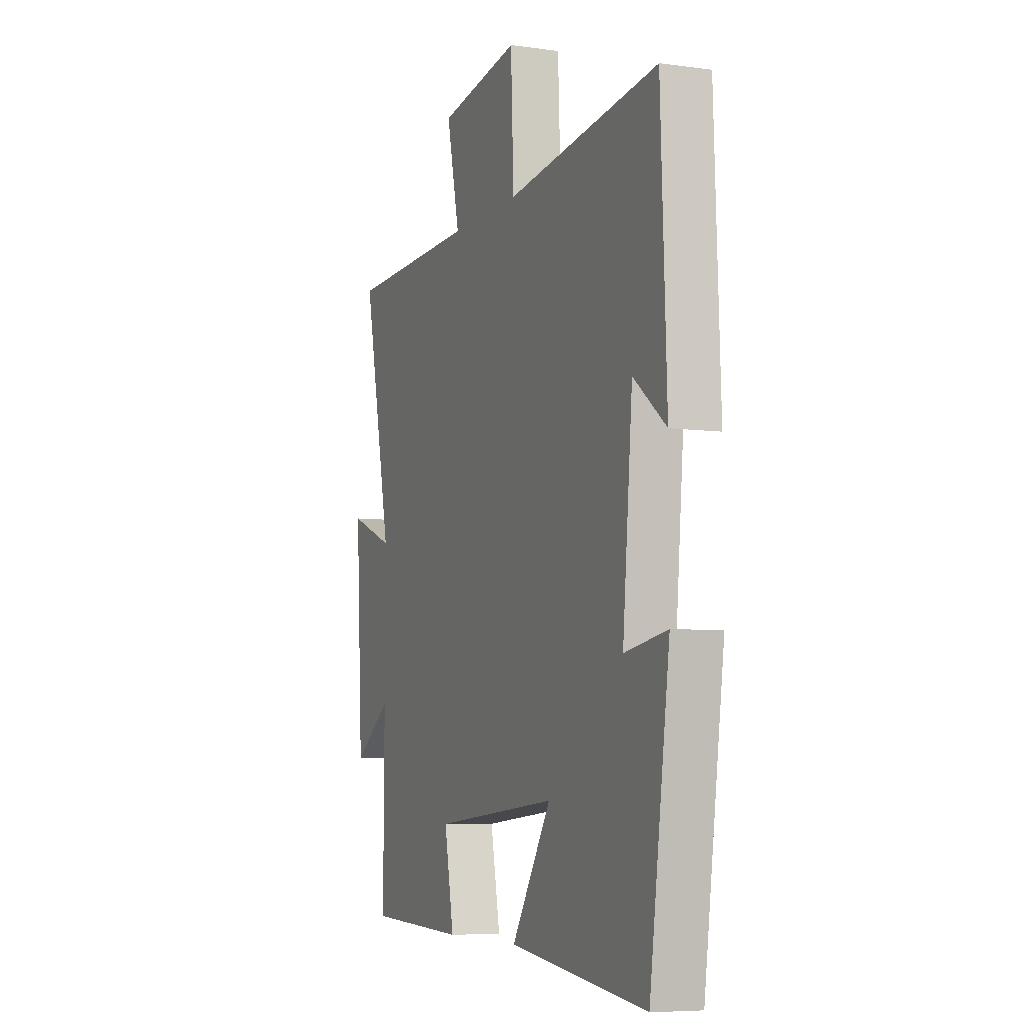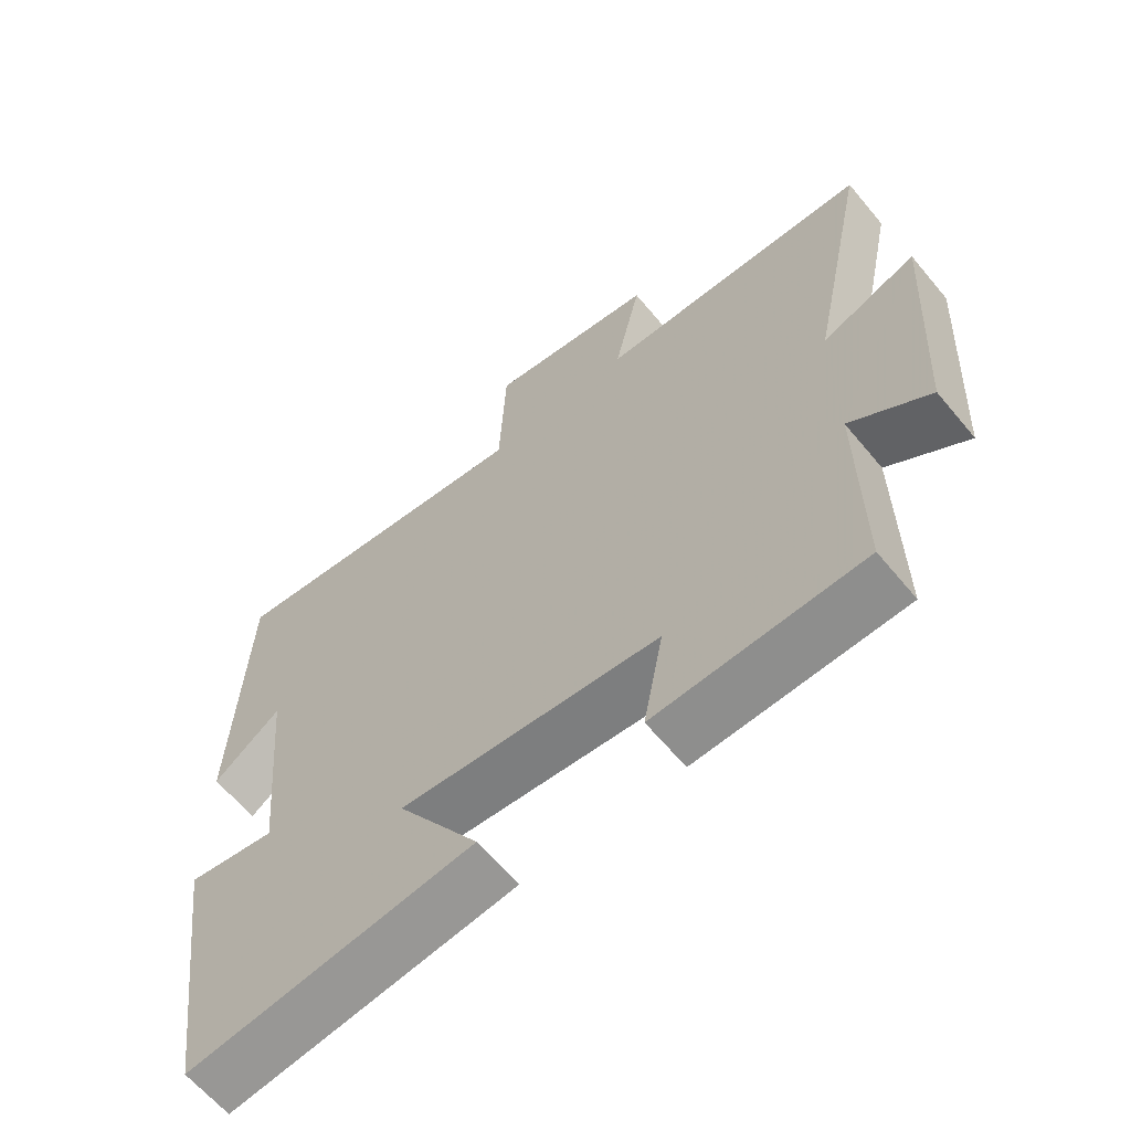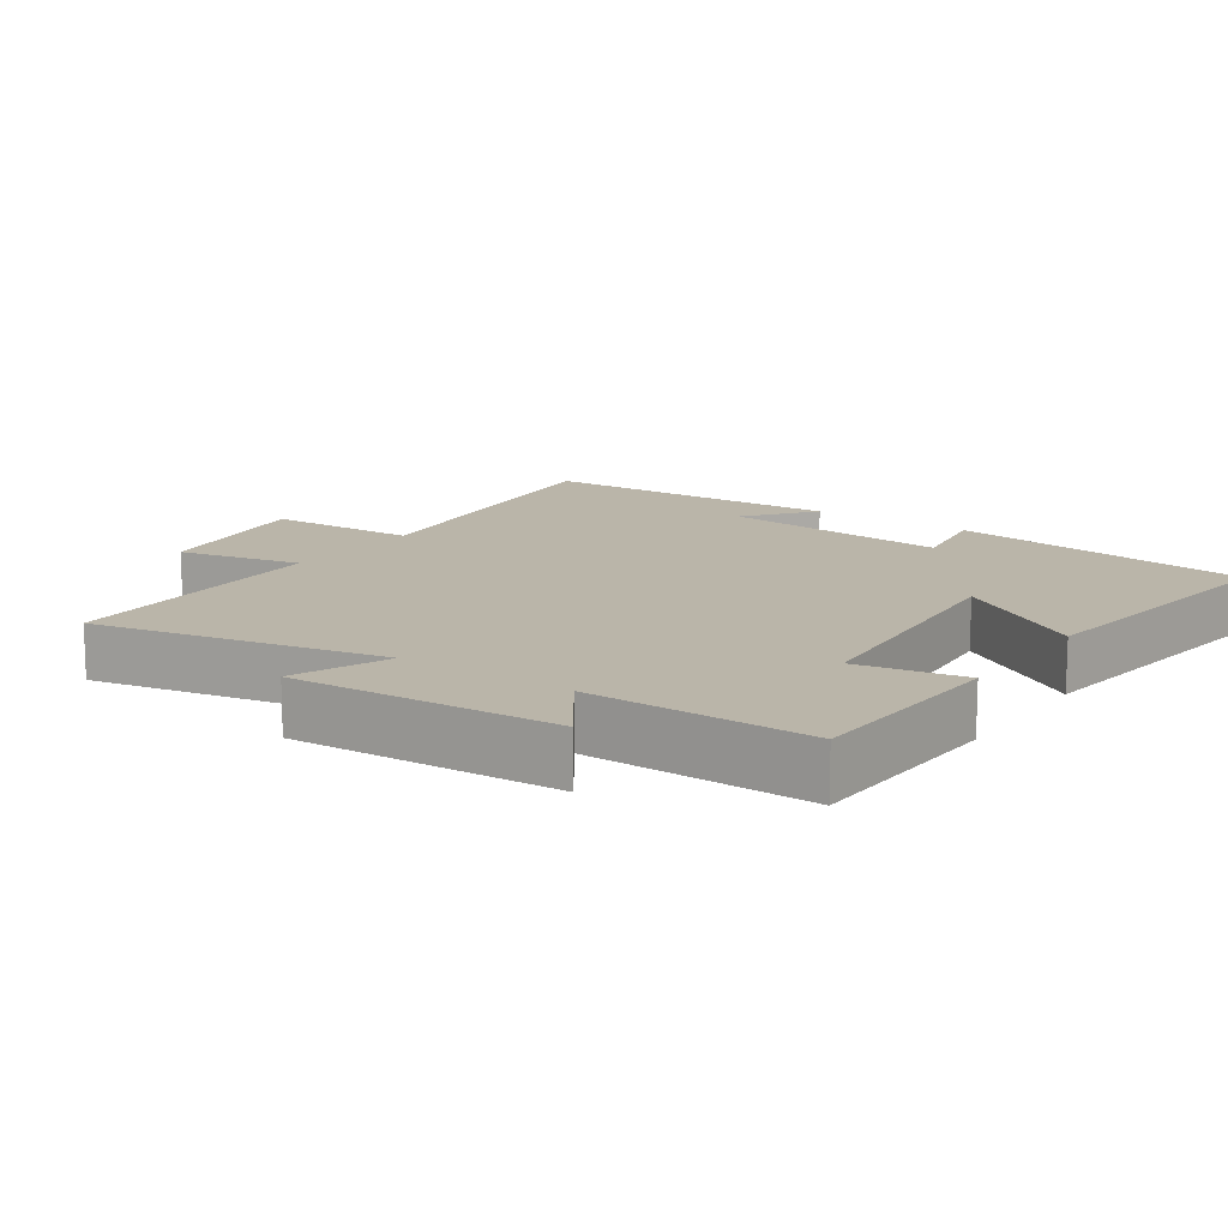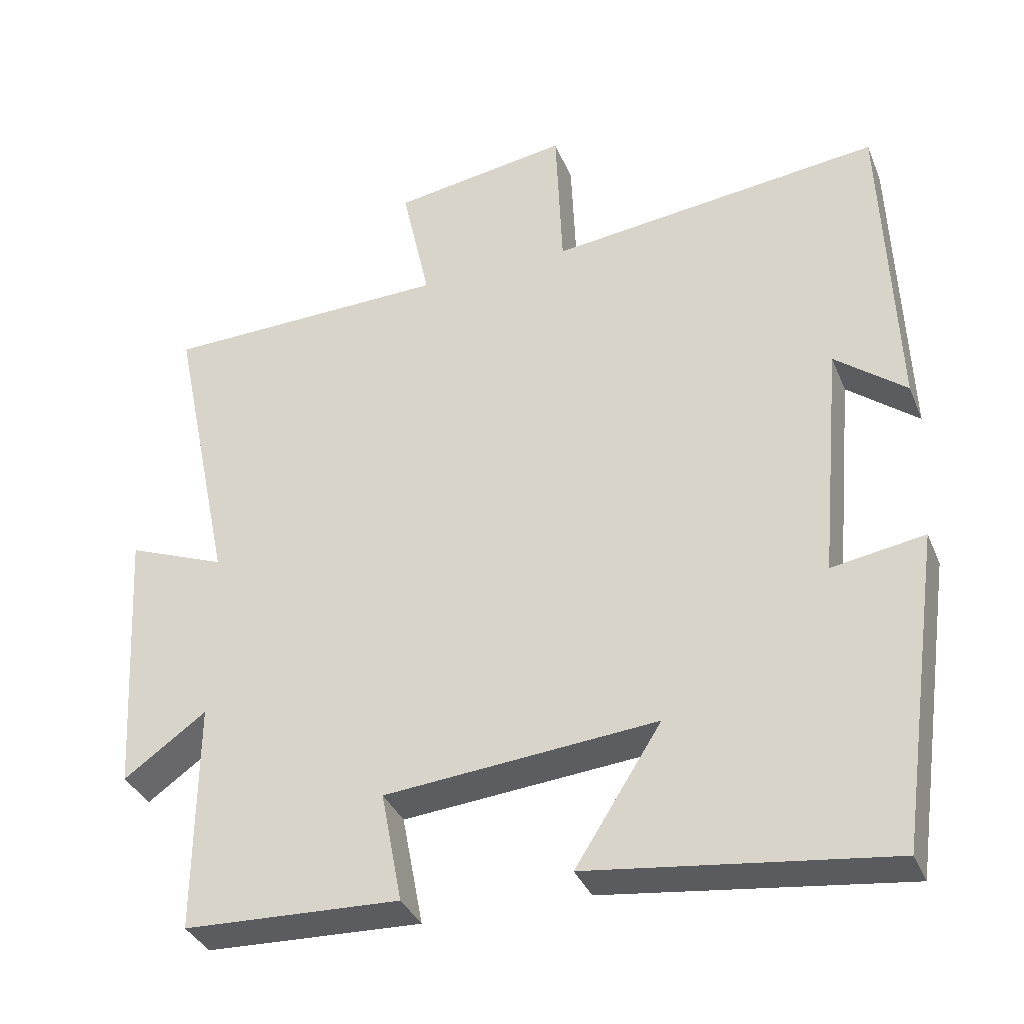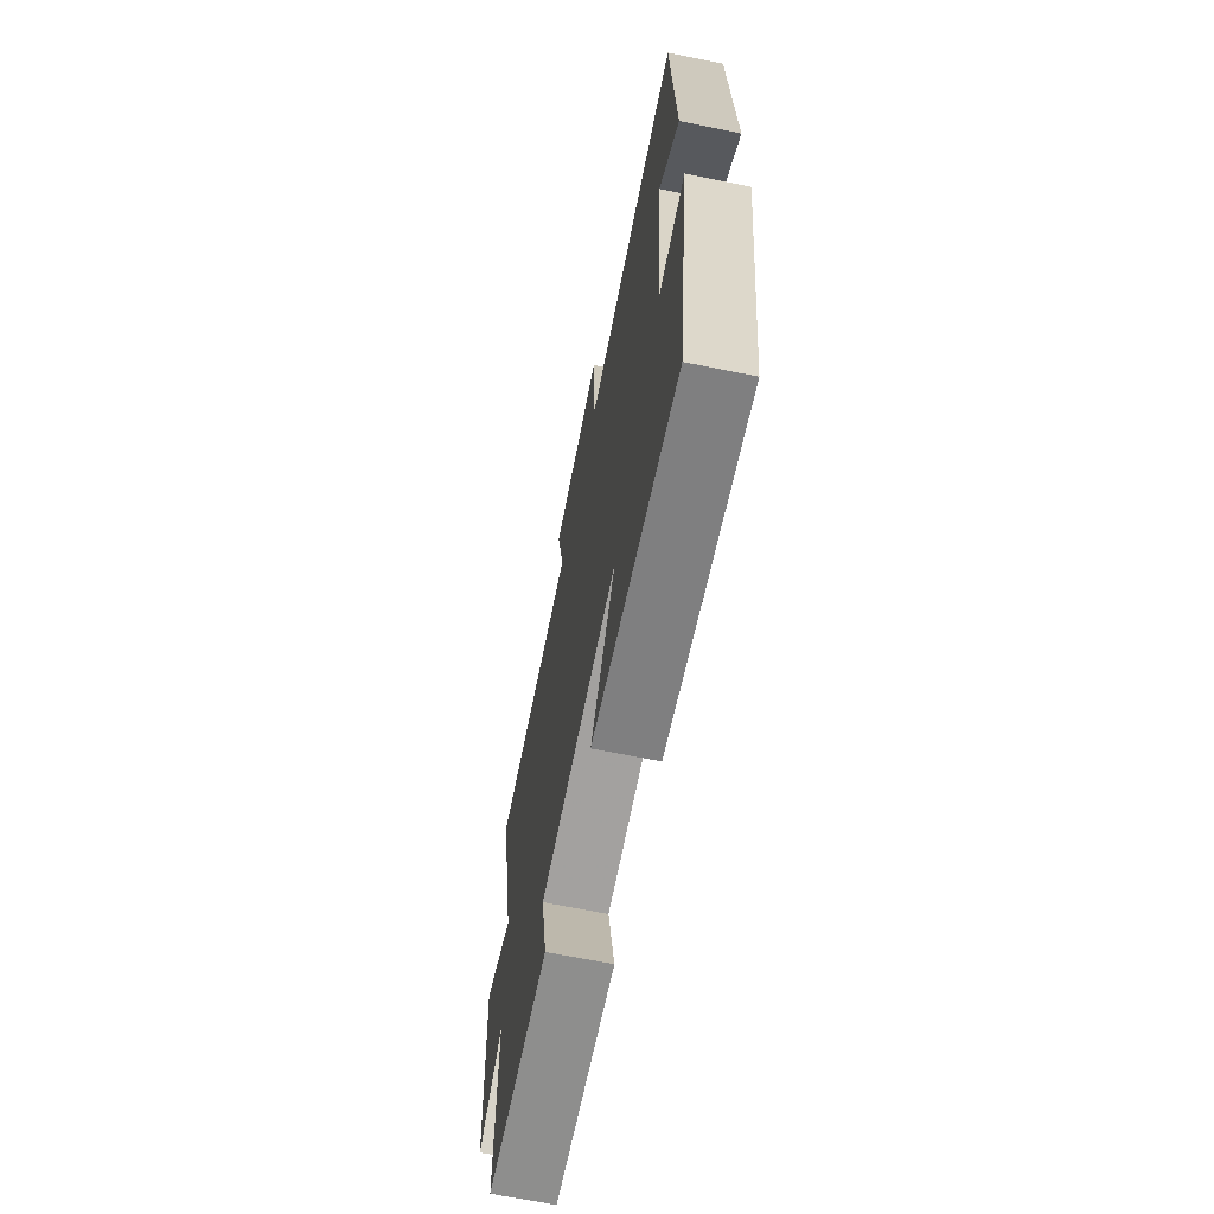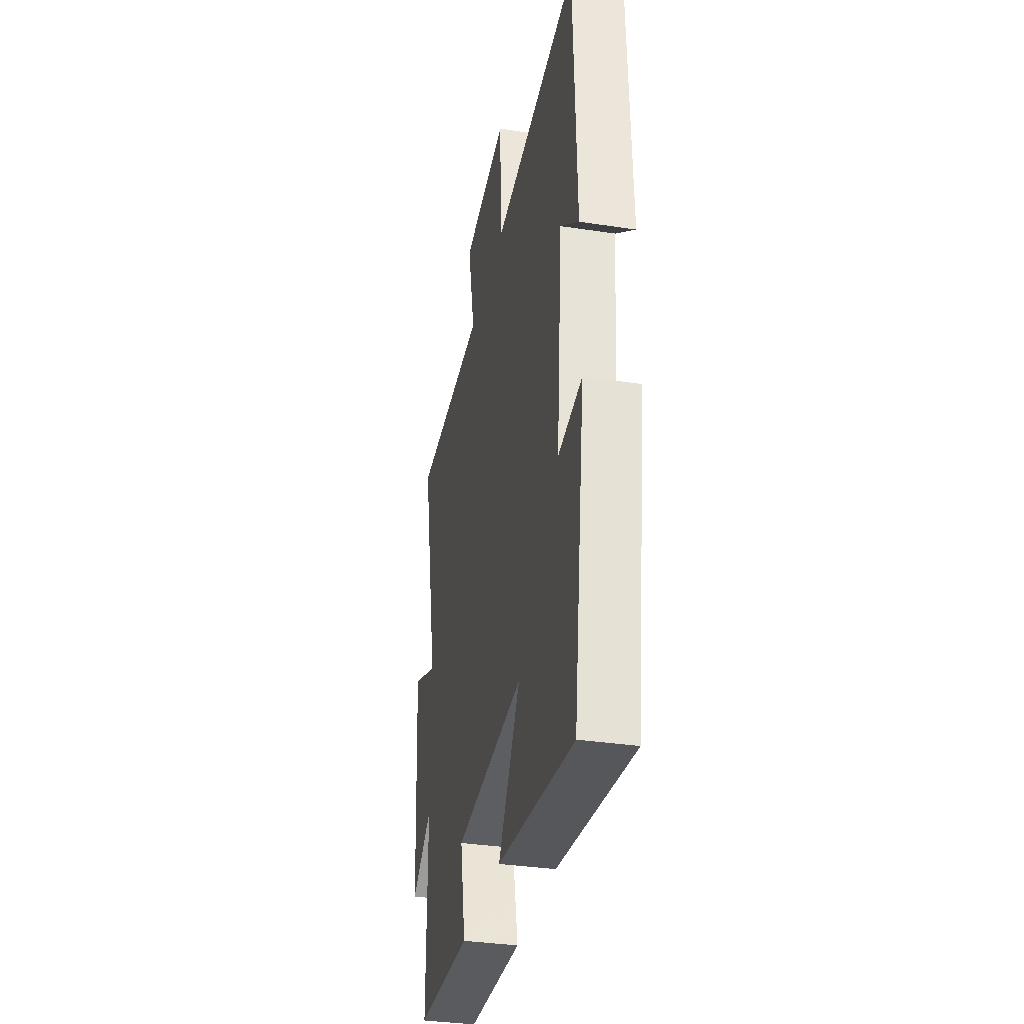
<metadata>
{"format":"obj","ext":"obj","renderer":"f3d","projection":"perspective","resolution":1024,"background":"white","views":[{"elev":-6.7,"azim":-112.0,"up":"+Z"},{"elev":-63.1,"azim":39.7,"up":"+Z"},{"elev":13.6,"azim":124.9,"up":"+Y"},{"elev":-35.3,"azim":-159.5,"up":"+Z"},{"elev":-67.1,"azim":-101.5,"up":"+Z"},{"elev":-34.3,"azim":-101.6,"up":"+Z"}]}
</metadata>
<code>
v -0.483 0.07 0.554
v -0.024 0.07 0.5
v -0.015 0.07 0.715
v 0.229 0.07 0.677
v 0.19 0.07 0.5
v 0.586 0.07 0.49
v 0.5 0.07 0.078
v 0.636 0.07 0.131
v 0.614 0.07 -0.249
v 0.5 0.07 -0.168
v 0.502 0.07 -0.488
v 0.203 0.07 -0.5
v 0.232 0.07 -0.347
v -0.144 0.07 -0.313
v -0.025 0.07 -0.5
v -0.439 0.07 -0.553
v -0.5 0.07 -0.117
v -0.372 0.07 -0.138
v -0.402 0.07 0.192
v -0.5 0.07 0.115
v -0.483 0 0.554
v -0.024 0 0.5
v -0.015 0 0.715
v 0.229 0 0.677
v 0.19 0 0.5
v 0.586 0 0.49
v 0.5 0 0.078
v 0.636 0 0.131
v 0.614 0 -0.249
v 0.5 0 -0.168
v 0.502 0 -0.488
v 0.203 0 -0.5
v 0.232 0 -0.347
v -0.144 0 -0.313
v -0.025 0 -0.5
v -0.439 0 -0.553
v -0.5 0 -0.117
v -0.372 0 -0.138
v -0.402 0 0.192
v -0.5 0 0.115
f 19 20 1 2
f 18 19 2
f 15 16 17 18
f 14 15 18
f 13 14 18 2
f 10 11 12 13
f 10 13 2 3
f 7 8 9 10
f 7 10 3
f 5 6 7
f 5 7 3
f 3 4 5
f 22 21 40 39
f 22 39 38
f 38 37 36 35
f 38 35 34
f 22 38 34 33
f 33 32 31 30
f 23 22 33 30
f 30 29 28 27
f 23 30 27
f 27 26 25
f 23 27 25
f 25 24 23
f 1 21 22 2
f 2 22 23 3
f 3 23 24 4
f 4 24 25 5
f 5 25 26 6
f 6 26 27 7
f 7 27 28 8
f 8 28 29 9
f 9 29 30 10
f 10 30 31 11
f 11 31 32 12
f 12 32 33 13
f 13 33 34 14
f 14 34 35 15
f 15 35 36 16
f 16 36 37 17
f 17 37 38 18
f 18 38 39 19
f 19 39 40 20
f 20 40 21 1

</code>
